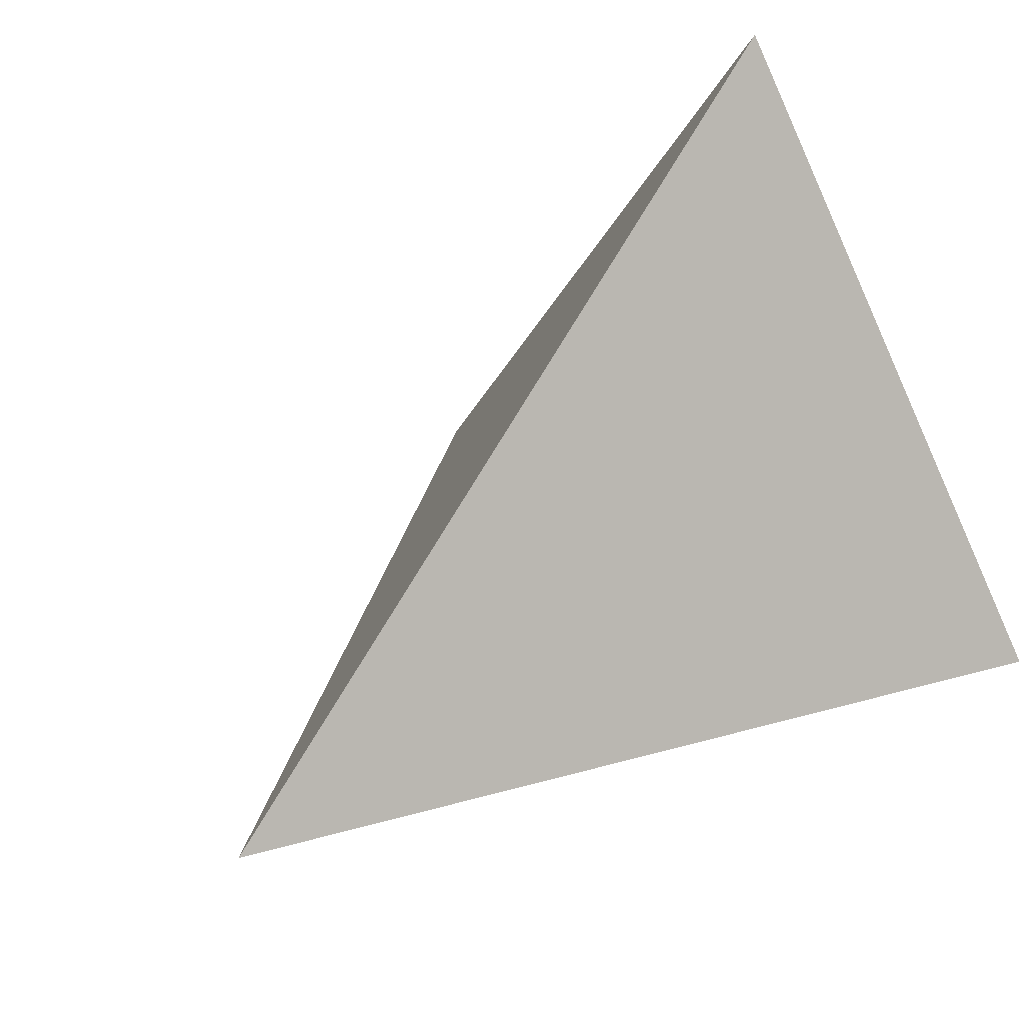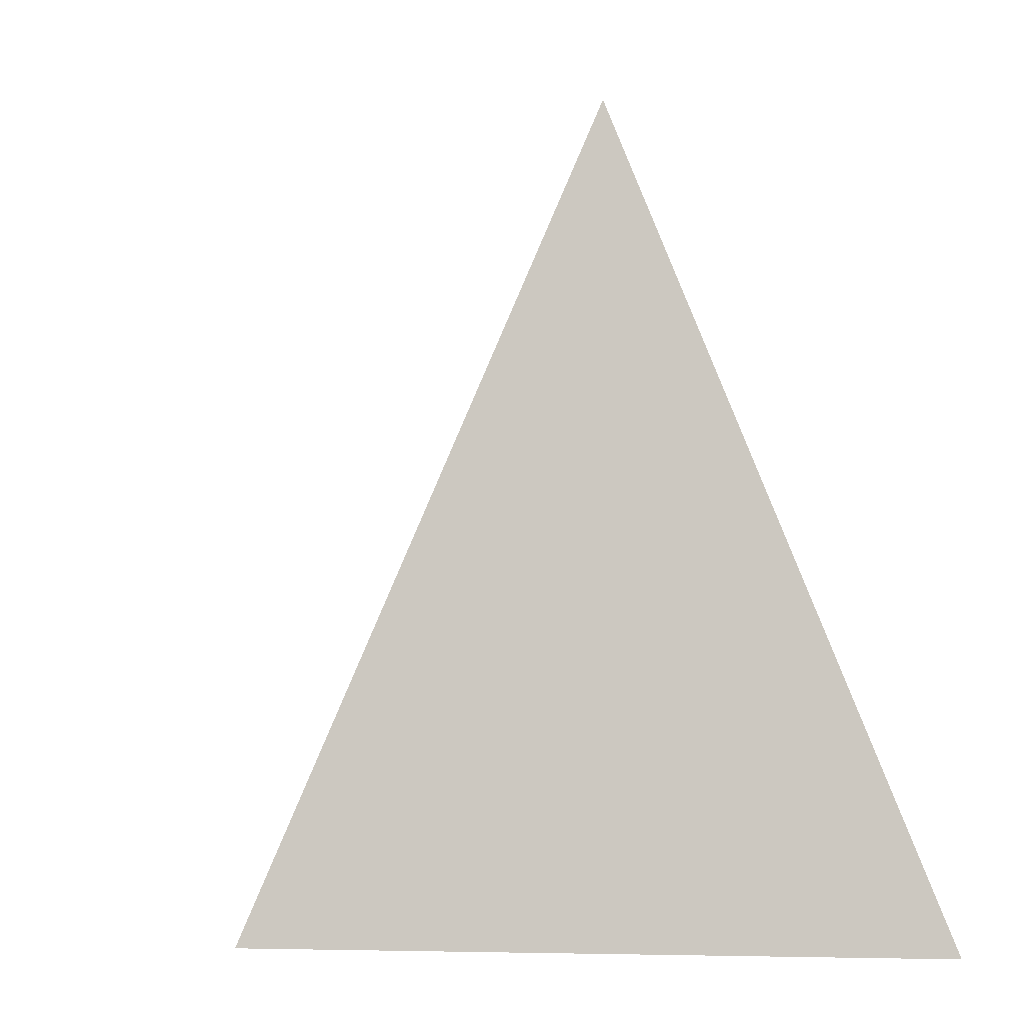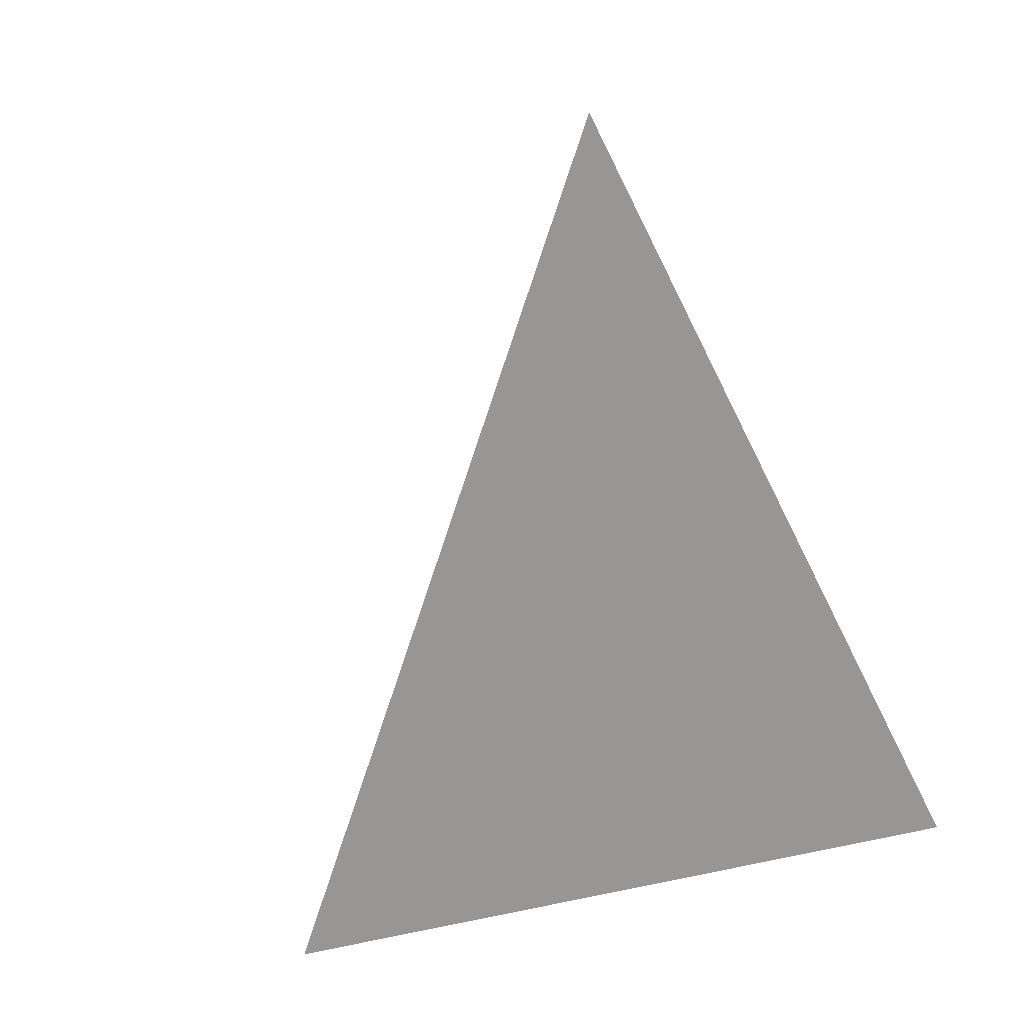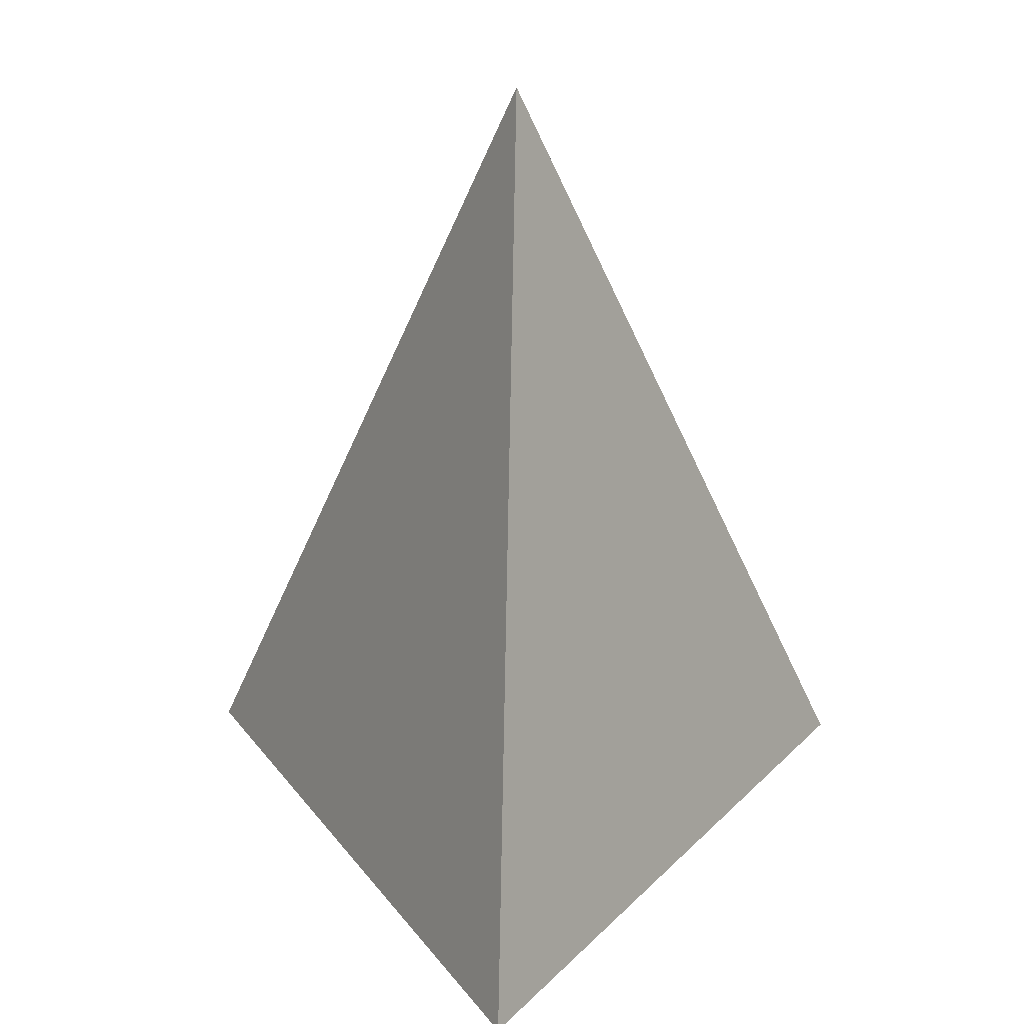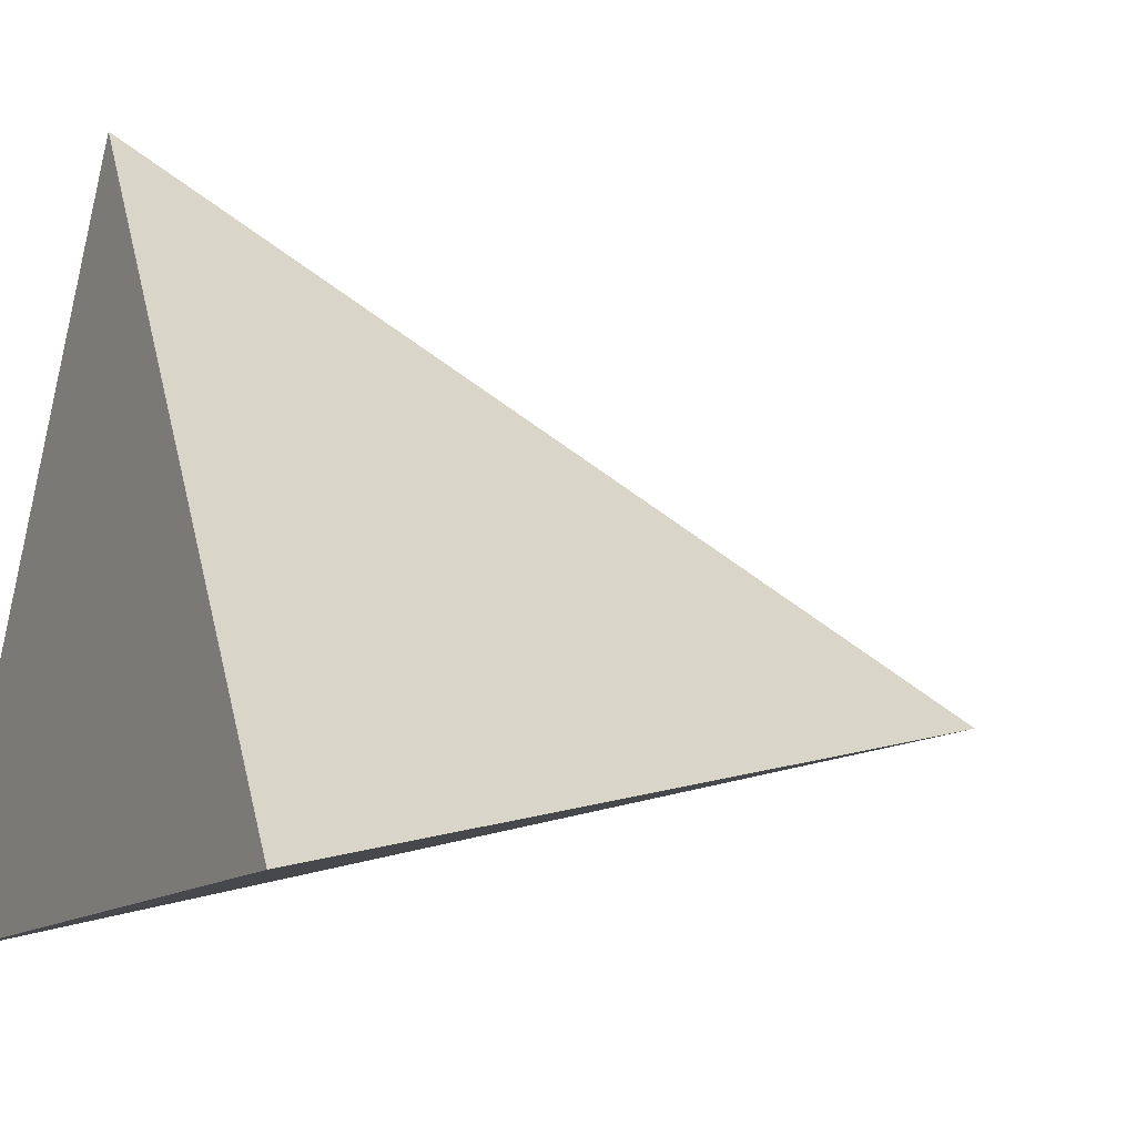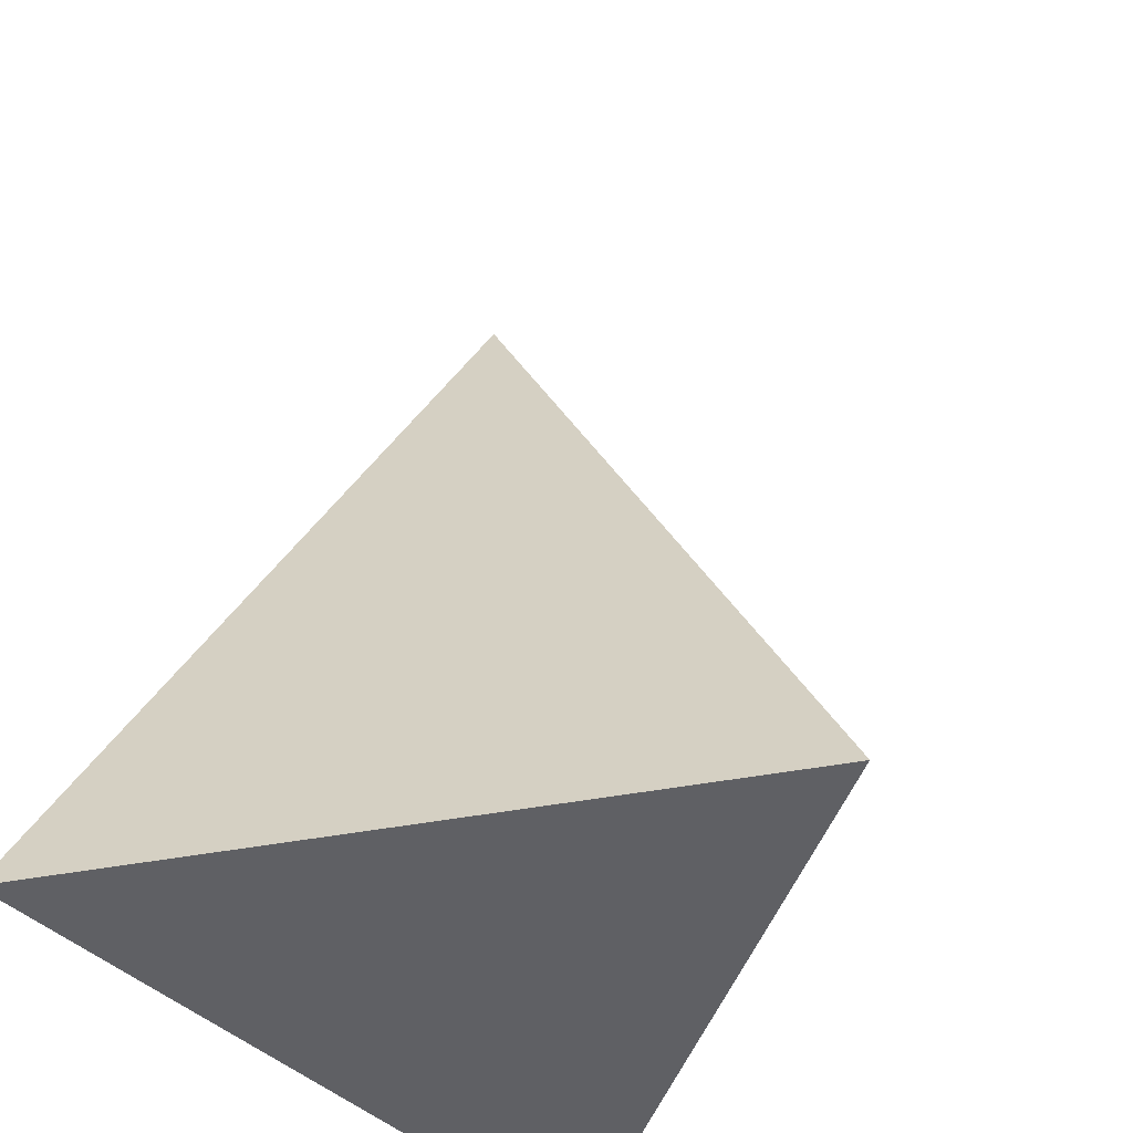
<metadata>
{"format":"obj","ext":"obj","renderer":"f3d","projection":"perspective","resolution":1024,"background":"white","views":[{"elev":38.3,"azim":-145.9,"up":"+Z"},{"elev":10.6,"azim":62.4,"up":"+Y"},{"elev":36.5,"azim":44.6,"up":"+Y"},{"elev":24.3,"azim":2.5,"up":"+Y"},{"elev":-12.4,"azim":61.5,"up":"+Z"},{"elev":-44.8,"azim":-47.6,"up":"+Y"}]}
</metadata>
<code>
o 0
v -0 -0.5 0.5
v -0 0.5 0
v -0.433 -0.5 -0.25
v -0 -0.5 0.5
v -0.433 -0.5 -0.25
v 0.433 -0.5 -0.25
v -0.433 -0.5 -0.25
v -0 0.5 0
v 0.433 -0.5 -0.25
v 0.433 -0.5 -0.25
v -0 0.5 0
v -0 -0.5 0.5
f 1 2 3
f 4 5 6
f 7 8 9
f 10 11 12

</code>
